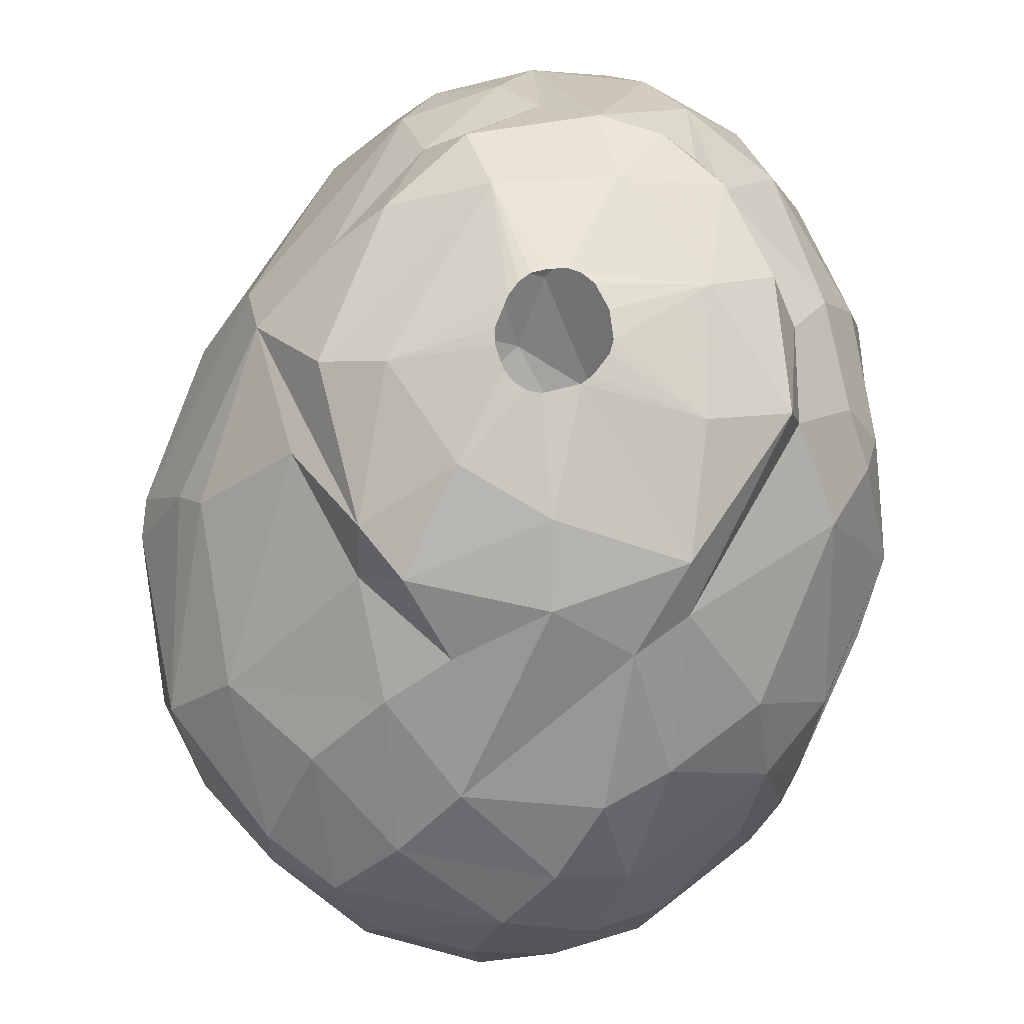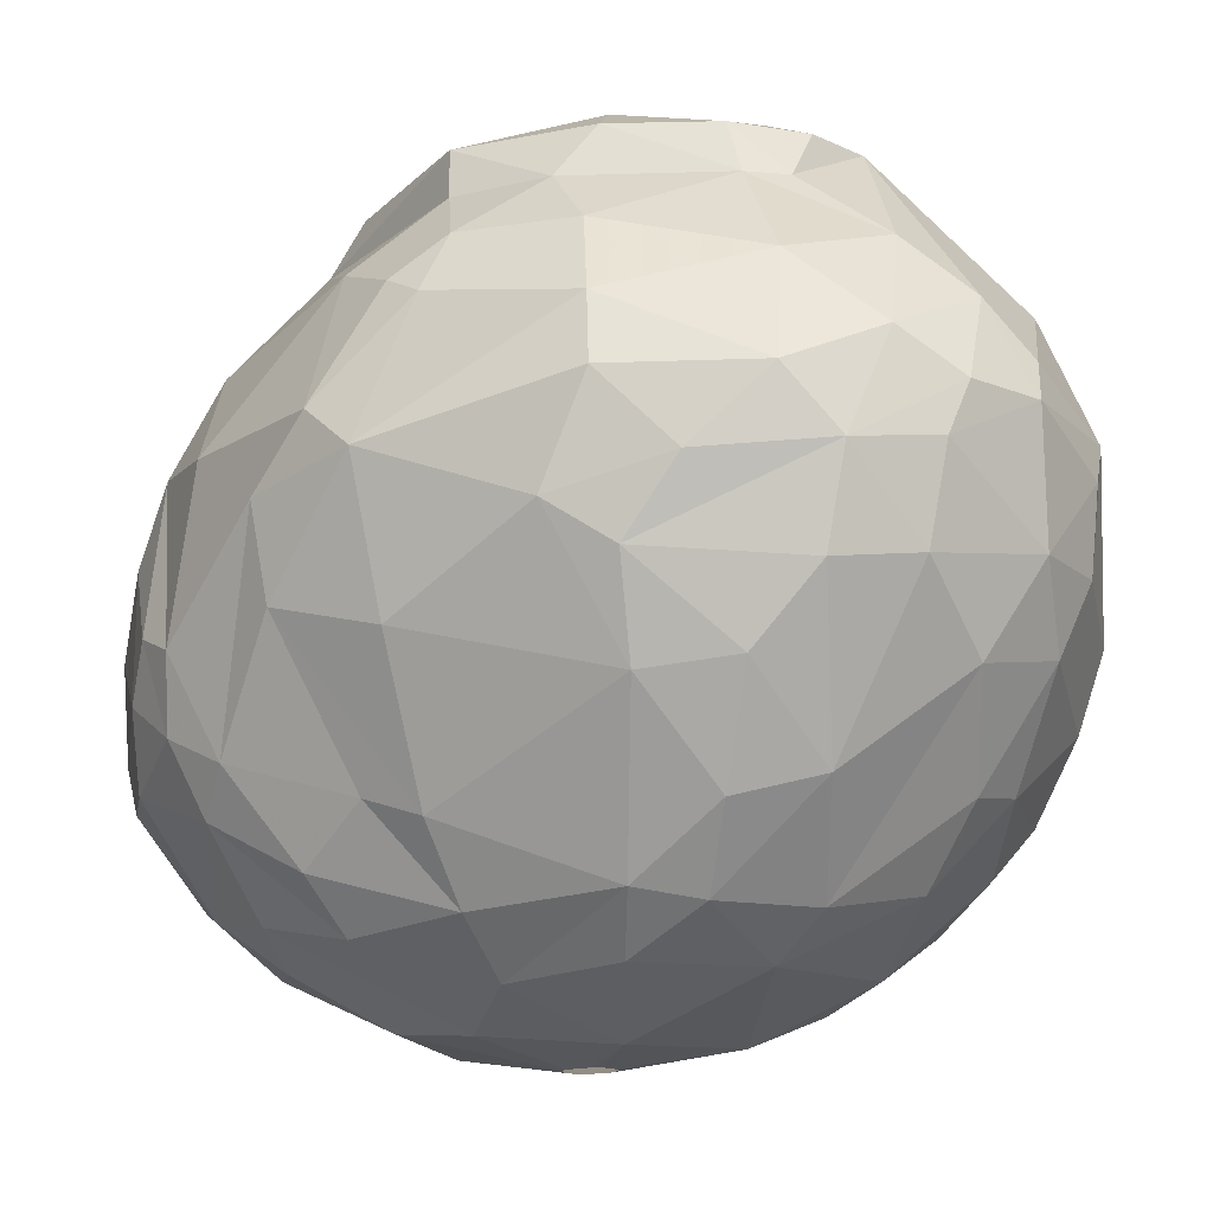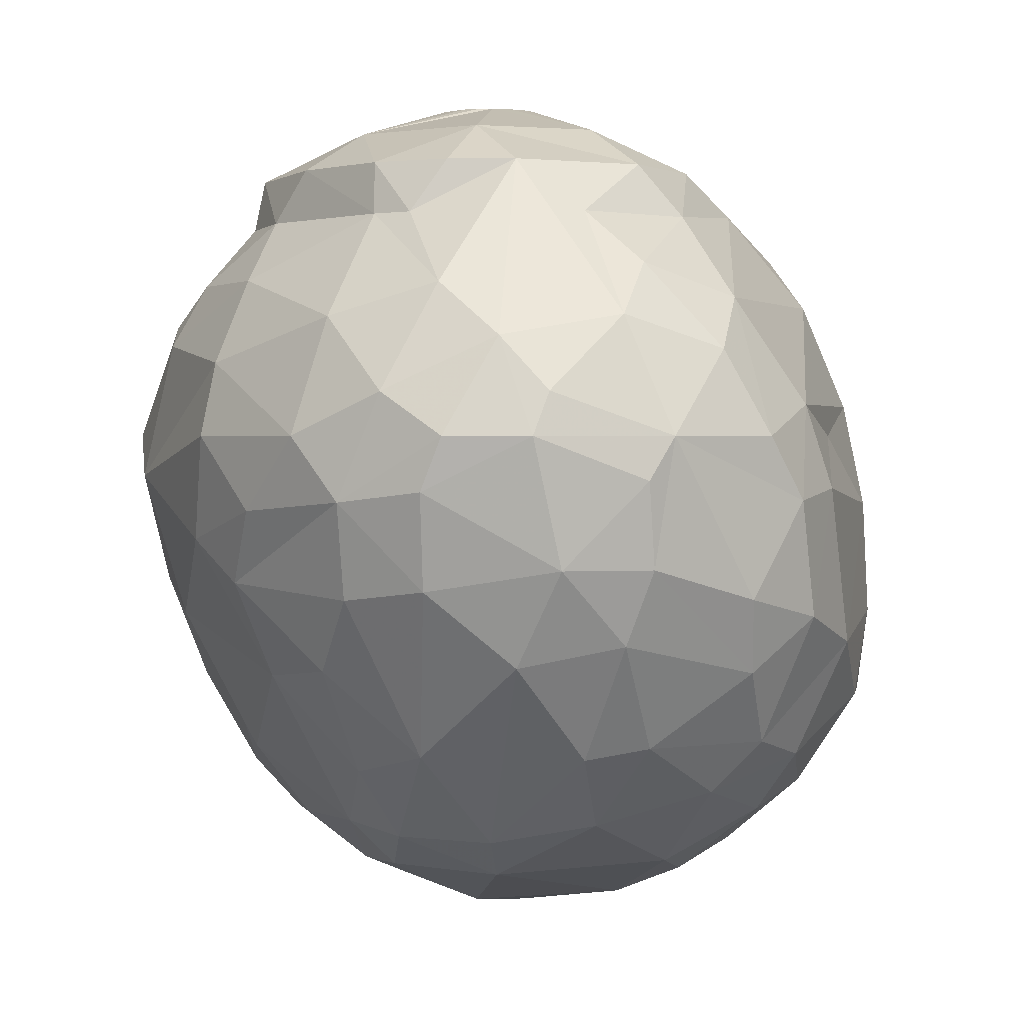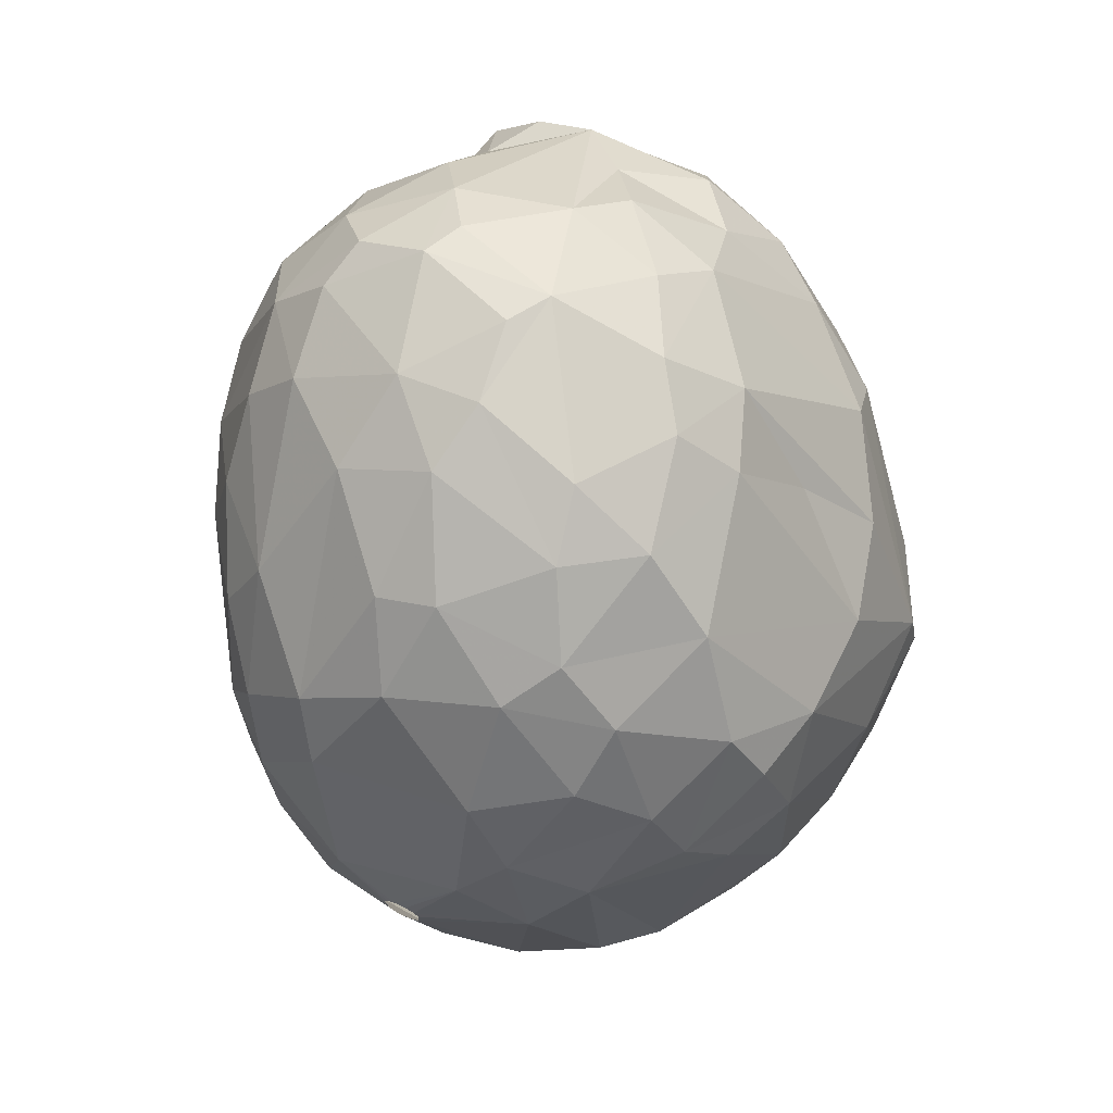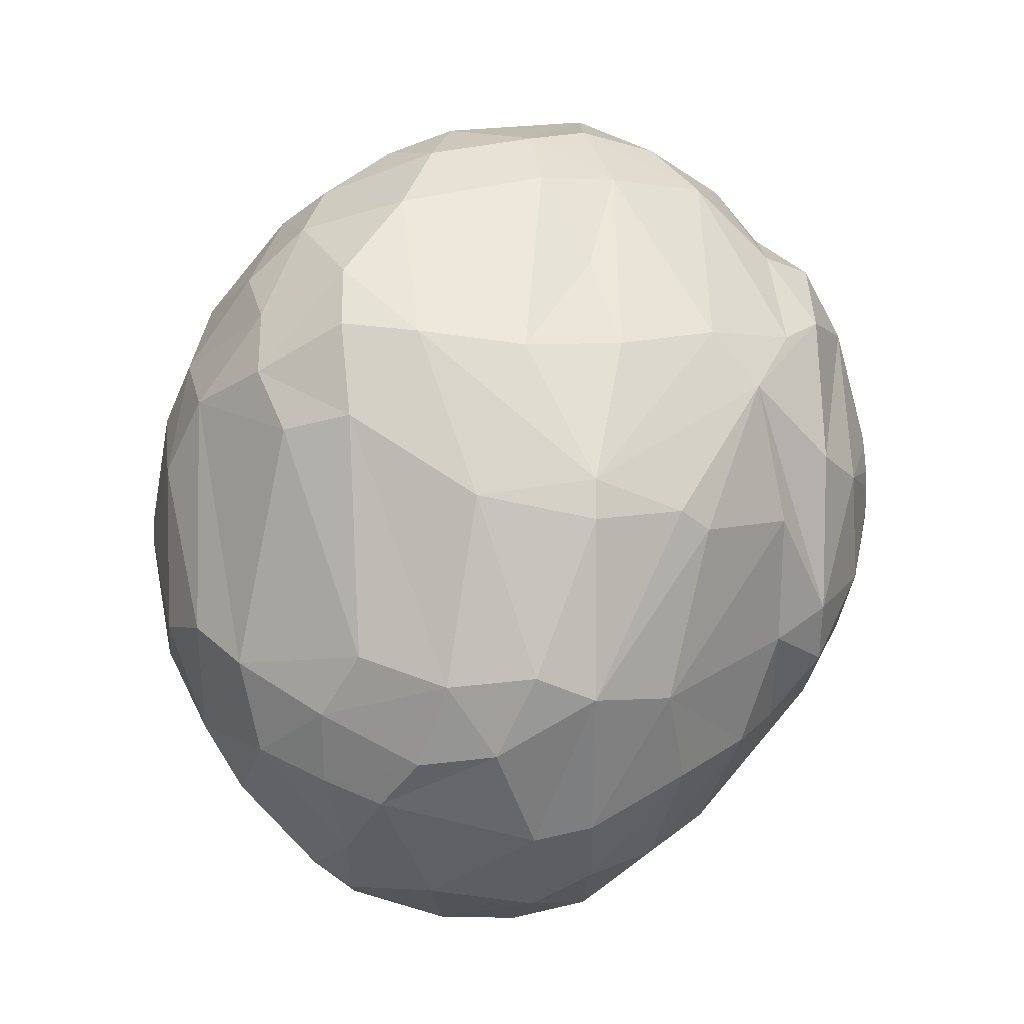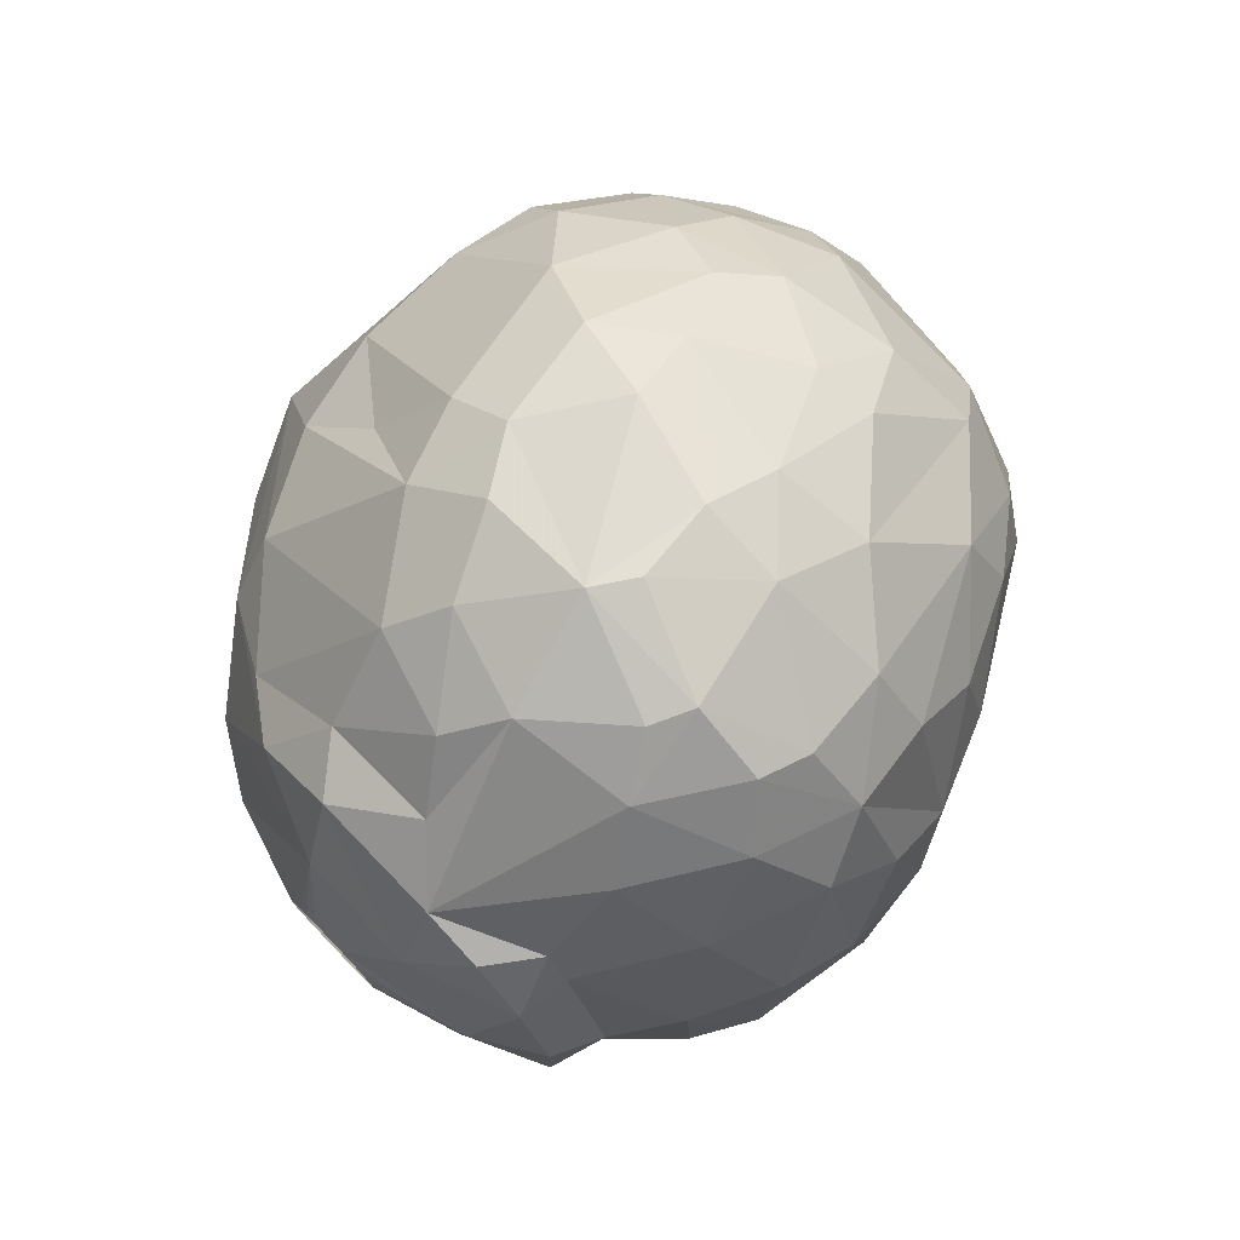
<metadata>
{"format":"obj","ext":"obj","renderer":"f3d","projection":"perspective","resolution":1024,"background":"white","views":[{"elev":72.2,"azim":-7.0,"up":"+Z"},{"elev":-16.1,"azim":111.0,"up":"+Z"},{"elev":1.6,"azim":156.3,"up":"+Z"},{"elev":70.5,"azim":-155.0,"up":"+Y"},{"elev":0.1,"azim":-90.7,"up":"+Y"},{"elev":76.2,"azim":46.0,"up":"+Y"}]}
</metadata>
<code>
v 150.7 79.47 210.3
v 150.7 74.64 208.5
v 150.9 80.19 206.7
v 150.9 80.68 210.3
v 151.1 74.35 205.8
v 151.1 73.96 210.3
v 151.6 72.2 207.3
v 151.8 75.24 203.1
v 152.1 82.65 202.8
v 152.2 79.7 213
v 152.2 71.89 204.9
v 152.3 84.83 208.2
v 152.4 85.26 204.9
v 152.8 73.39 201.9
v 152.8 79.12 213.9
v 153 85.52 202.5
v 153.1 73.88 212.7
v 153.1 82.23 200.7
v 153.1 84.93 211.2
v 153.4 70.55 203.7
v 153.6 69.39 208.5
v 153.6 69.77 210.3
v 153.9 71.25 201.9
v 154.1 87.3 202.5
v 154.2 84.1 199.8
v 154.3 74.9 199.2
v 154.8 85.4 214.2
v 155.1 83.7 215.7
v 155.1 72.1 199.8
v 155.3 87.61 210.3
v 155.3 71.24 213.3
v 155.3 85.96 199.8
v 155.4 68.01 210.3
v 155.6 68.89 202.5
v 155.8 79.39 216.6
v 155.8 89.67 204.3
v 155.8 75.93 197.7
v 156 67.44 205.2
v 156.3 83.21 197.7
v 156.6 66.93 208.5
v 156.8 81.48 218.1
v 156.9 90.59 208.8
v 157.1 88.89 201
v 157.2 75.5 216.6
v 157.4 68.49 212.4
v 157.4 76.52 218.1
v 157.5 85.41 216.9
v 157.5 87.27 199.2
v 157.6 72.14 215.4
v 157.7 81.02 196.5
v 157.8 90.62 211.2
v 158 91.55 205.2
v 158 72.57 197.7
v 158.1 70.59 198.9
v 158.1 75.87 196.5
v 158.4 68.03 201.3
v 158.5 67.19 202.5
v 158.5 74.81 218.1
v 158.6 84.49 197.1
v 158.7 92.14 208.5
v 158.7 80.81 219.3
v 159 90.34 201.6
v 159.2 66.01 207.9
v 159.2 86 218.1
v 159.4 69.45 214.2
v 159.4 66.03 205.5
v 159.6 72.82 216.6
v 159.9 82.74 196.2
v 159.9 92.52 210.3
v 160.1 90.6 214.2
v 160.1 86.46 197.7
v 160.1 91.84 203.7
v 160.2 89.46 200.1
v 160.2 66.39 210.3
v 160.3 77.47 219.6
v 160.5 66.73 202.5
v 160.5 88.34 216.6
v 160.6 92.68 205.8
v 160.6 74.86 196.2
v 161 79.27 195.6
v 161.1 78.66 195.6
v 161.2 79.54 195.6
v 161.2 92.09 212.7
v 161.3 78.38 195.6
v 161.5 79.73 195.6
v 161.5 78.27 195.6
v 161.7 65.84 206.7
v 161.7 80.54 220.2
v 161.8 87.97 218.1
v 161.8 81.06 220.2
v 161.8 79.73 195.6
v 161.8 67.25 211.8
v 161.8 78.32 195.6
v 161.9 79.84 220.2
v 162.1 78.53 195.6
v 162.1 79.54 195.6
v 162.1 79.42 220.2
v 162.2 79.25 195.6
v 162.3 85.79 219.3
v 162.3 81.97 220.2
v 162.3 70.46 198.3
v 162.4 79.14 220.2
v 162.4 73.42 218.1
v 162.6 82.34 220.2
v 162.7 75.67 219.3
v 162.8 90.77 201.6
v 162.8 79.01 220.2
v 162.9 66.16 208.2
v 163 82.56 220.2
v 163 66.78 202.5
v 163.1 90.9 215.1
v 163.2 68.54 200.1
v 163.4 93.42 210.3
v 163.4 68.75 213.6
v 163.4 88.6 199.2
v 163.4 82.61 220.2
v 163.7 74.42 196.5
v 163.8 80.8 195.9
v 163.8 93.16 206.7
v 163.9 79.15 220.2
v 164 67.21 210.6
v 164 82.57 220.2
v 164.1 89.34 216.6
v 164.2 93.47 209.1
v 164.2 92.07 213.6
v 164.3 79.36 220.2
v 164.3 92.36 204.6
v 164.4 82.39 220.2
v 164.5 66.7 204
v 164.6 90.26 201.3
v 164.6 77.01 196.2
v 164.6 72.32 216.6
v 164.7 82.03 220.2
v 164.8 79.92 220.2
v 165 80.33 220.2
v 165 81.21 220.2
v 165 85.19 197.4
v 165.1 71.95 198
v 165.1 69.83 199.5
v 165.2 67.4 202.5
v 165.2 66.85 206.7
v 165.4 69.57 213.6
v 165.7 88.1 218.1
v 165.8 85.56 219.3
v 165.9 86.77 198.6
v 166.3 73.27 216.6
v 166.4 92.66 206.7
v 166.4 74.34 218.1
v 166.7 78.64 197.1
v 166.7 92.67 211.5
v 166.9 72.13 198.9
v 167 91.11 204
v 167 82.02 197.4
v 167.1 68.56 202.5
v 167.3 92.84 210.3
v 167.3 78.03 219.3
v 167.4 87.28 218.1
v 167.5 74.85 198.3
v 167.7 68.55 208.5
v 167.7 91.55 213
v 167.8 84.47 198.6
v 167.9 81.97 219.3
v 168.3 71.28 213.3
v 168.4 68.94 204.6
v 168.4 78.34 198.6
v 168.4 87.77 201.3
v 168.5 87.04 216.6
v 168.5 69.78 210.6
v 168.7 82.73 198.9
v 168.7 89.74 214.5
v 168.8 71.43 201.3
v 168.8 74.2 199.8
v 168.9 85.5 218.1
v 169.1 85.96 216.6
v 169.3 69.71 206.1
v 169.4 70.57 203.4
v 169.4 91.65 210.3
v 169.4 85.46 200.7
v 169.5 90.54 206.1
v 169.8 91.17 208.8
v 169.8 78.33 218.1
v 169.9 76.25 201.3
v 169.9 72.37 202.5
v 169.9 82.47 218.1
v 170 77.98 200.7
v 170.1 70.86 205.5
v 170.2 78.51 216.6
v 170.5 81.44 216.6
v 170.6 90.11 211.5
v 170.6 71.81 210.3
v 170.9 86.53 203.7
v 171 88.5 205.8
v 171.1 76.05 214.5
v 171.1 87.53 213.6
v 171.4 89.17 208.5
v 171.5 83.87 203.4
v 171.8 74.53 205.8
v 171.8 82.81 214.8
v 172 79.38 214.8
v 172.2 74.19 208.5
v 172.3 77.83 204.9
v 172.3 87.81 210.3
v 172.5 77.88 213.6
v 172.7 84.03 206.1
v 172.8 85.63 208.2
v 173 78.95 213
v 173 83.34 212.4
v 173.1 76.03 210.3
v 173.3 82.22 207.3
v 173.4 77.41 209.1
v 173.5 83.6 210.3
g foo
f 83 113 69
f 150 155 113
f 189 195 177
f 189 202 195
f 210 211 207
f 176 171 183
f 176 154 171
f 129 140 154
f 46 35 44
f 144 157 143
f 156 148 181
f 105 58 103
f 11 23 20
f 11 14 23
f 20 23 34
f 127 106 72
f 127 130 106
f 197 182 185
f 129 110 140
f 24 16 13
f 127 152 130
f 191 166 192
f 164 154 176
f 129 154 164
f 129 76 110
f 13 16 9
f 36 24 13
f 52 62 36
f 72 62 52
f 196 178 191
f 197 185 201
f 66 57 76
f 38 20 34
f 5 14 11
f 5 8 14
f 179 166 152
f 192 166 179
f 186 176 183
f 38 57 66
f 38 34 57
f 5 9 8
f 201 185 196
f 119 127 72
f 147 152 127
f 179 152 147
f 204 196 191
f 209 201 196
f 175 176 186
f 164 176 175
f 87 76 129
f 13 9 3
f 12 36 13
f 78 72 52
f 78 119 72
f 209 196 204
f 66 76 87
f 3 9 5
f 42 36 12
f 52 36 42
f 204 191 192
f 141 129 164
f 147 127 119
f 200 183 197
f 186 183 200
f 7 11 20
f 7 5 11
f 108 129 141
f 108 87 129
f 21 20 38
f 7 20 21
f 180 179 147
f 195 192 179
f 204 192 195
f 209 204 205
f 210 197 201
f 159 164 175
f 141 164 159
f 63 66 87
f 2 5 7
f 2 3 5
f 4 13 3
f 30 42 12
f 19 30 12
f 180 195 179
f 205 204 195
f 200 197 210
f 60 52 42
f 60 78 52
f 113 78 60
f 113 119 78
f 124 119 113
f 124 147 119
f 155 147 124
f 180 147 155
f 210 201 209
f 40 66 63
f 40 38 66
f 40 21 38
f 159 175 168
f 1 3 2
f 1 4 3
f 12 13 4
f 211 209 205
f 168 175 186
f 74 87 108
f 74 63 87
f 168 186 190
f 202 205 195
f 211 210 209
f 208 200 210
f 108 141 121
f 6 7 21
f 6 2 7
f 6 1 2
f 208 186 200
f 190 186 208
f 121 141 159
f 74 40 63
f 33 21 40
f 69 113 60
f 177 180 155
f 202 211 205
f 22 21 33
f 22 6 21
f 19 12 4
f 51 60 42
f 69 60 51
f 155 124 113
f 177 195 180
f 92 108 121
f 74 108 92
f 74 33 40
f 10 1 6
f 10 4 1
f 207 211 202
f 206 210 207
f 206 208 210
f 121 159 168
f 45 33 74
f 17 6 22
f 15 10 6
f 51 42 30
f 51 30 19
f 125 113 83
f 150 113 125
f 160 155 150
f 160 177 155
f 189 177 160
f 190 208 193
f 92 121 114
f 203 208 206
f 193 208 203
f 45 74 92
f 163 168 190
f 114 121 142
f 31 33 45
f 22 33 31
f 17 22 31
f 17 15 6
f 194 207 202
f 142 121 168
f 27 19 4
f 163 190 193
f 28 4 10
f 27 4 28
f 51 19 27
f 70 69 51
f 83 69 70
f 160 150 125
f 170 189 160
f 194 202 189
f 198 207 194
f 142 168 163
f 65 45 92
f 35 15 17
f 111 125 83
f 170 194 189
f 198 206 207
f 199 203 206
f 70 51 27
f 111 83 70
f 199 206 198
f 65 92 114
f 44 35 17
f 28 10 15
f 193 203 199
f 146 163 193
f 49 17 31
f 44 17 49
f 174 194 170
f 142 163 146
f 132 114 142
f 65 114 132
f 49 45 65
f 49 31 45
f 70 27 47
f 174 198 194
f 187 193 199
f 47 27 28
f 111 70 77
f 123 125 111
f 143 125 123
f 143 160 125
f 143 170 160
f 132 142 146
f 187 146 193
f 28 15 35
f 123 111 77
f 167 170 143
f 188 198 174
f 188 199 198
f 103 65 132
f 67 65 103
f 67 49 65
f 44 49 67
f 77 70 47
f 167 174 170
f 187 199 188
f 46 44 58
f 64 77 47
f 89 123 77
f 157 167 143
f 181 187 188
f 146 187 181
f 148 132 146
f 103 132 148
f 46 28 35
f 41 28 46
f 64 47 28
f 143 123 89
f 173 167 157
f 173 174 167
f 184 188 174
f 58 44 67
f 41 64 28
f 89 77 64
f 173 184 174
f 58 67 103
f 181 188 184
f 148 146 181
f 55 81 84
f 50 81 55
f 50 80 81
f 50 82 80
f 68 82 50
f 68 85 82
f 68 91 85
f 118 91 68
f 118 96 91
f 118 98 96
f 131 98 118
f 131 95 98
f 93 95 131
f 79 86 93
f 79 84 86
f 55 84 79
f 149 131 118
f 117 93 131
f 117 79 93
f 59 68 50
f 137 68 71
f 137 118 68
f 153 118 137
f 153 149 118
f 53 55 79
f 37 50 55
f 39 50 37
f 71 68 59
f 101 79 117
f 39 59 50
f 161 153 137
f 138 117 131
f 101 117 138
f 37 55 53
f 158 131 149
f 151 131 158
f 151 138 131
f 115 137 71
f 169 149 153
f 54 79 101
f 54 53 79
f 26 53 29
f 26 37 53
f 145 137 115
f 161 137 145
f 169 153 161
f 165 149 169
f 165 158 149
f 26 39 37
f 32 59 39
f 48 59 32
f 48 71 59
f 18 39 26
f 54 29 53
f 73 71 48
f 115 71 73
f 172 158 165
f 25 39 18
f 25 32 39
f 130 145 115
f 139 138 151
f 112 138 139
f 112 101 138
f 112 54 101
f 56 54 112
f 166 161 145
f 178 161 166
f 178 169 161
f 185 165 169
f 171 151 158
f 14 26 29
f 43 48 32
f 43 73 48
f 171 158 172
f 139 151 171
f 182 172 165
f 115 73 106
f 106 130 115
f 140 112 139
f 29 54 56
f 62 73 43
f 152 145 130
f 166 145 152
f 182 165 185
f 183 171 172
f 154 139 171
f 154 140 139
f 110 112 140
f 76 56 112
f 23 14 29
f 9 25 18
f 185 169 196
f 183 172 182
f 34 29 56
f 23 29 34
f 24 25 16
f 24 32 25
f 24 43 32
f 62 106 73
f 196 169 178
f 76 112 110
f 57 56 76
f 8 26 14
f 8 18 26
f 191 178 166
f 197 183 182
f 9 18 8
f 16 25 9
f 72 106 62
f 34 56 57
f 36 43 24
f 36 62 43
f 94 75 97
f 94 61 75
f 88 61 94
f 90 61 88
f 100 61 90
f 100 99 61
f 104 99 100
f 109 99 104
f 116 99 109
f 116 122 99
f 128 162 122
f 133 162 128
f 136 162 133
f 135 162 136
f 135 156 162
f 134 156 135
f 126 156 134
f 126 120 156
f 107 105 120
f 102 105 107
f 102 75 105
f 97 75 102
f 122 144 99
f 122 162 144
f 162 173 144
f 105 148 120
f 75 46 58
f 75 61 46
f 61 99 41
f 156 181 162
f 120 148 156
f 75 58 105
f 64 41 99
f 99 89 64
f 144 89 99
f 144 143 89
f 144 173 157
f 162 184 173
f 162 181 184
f 61 41 46
f 103 148 105
g

</code>
